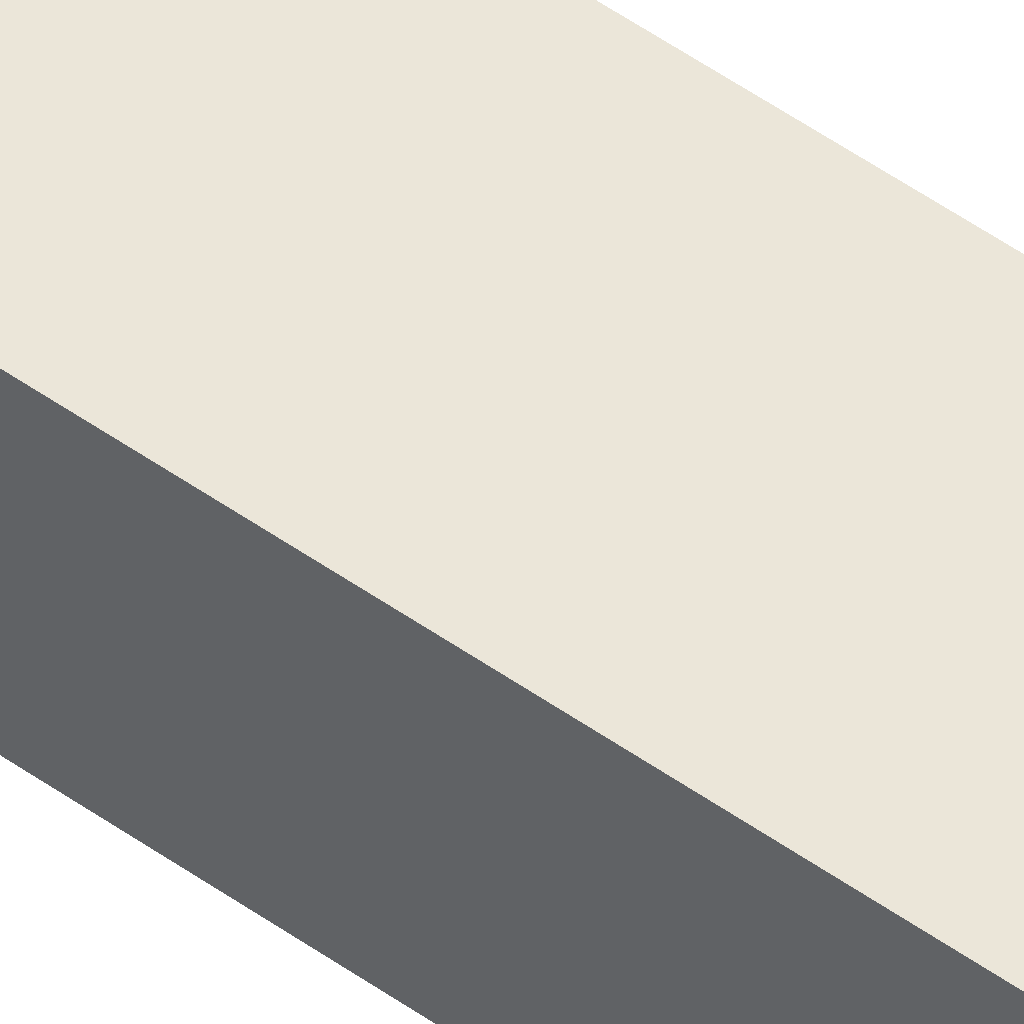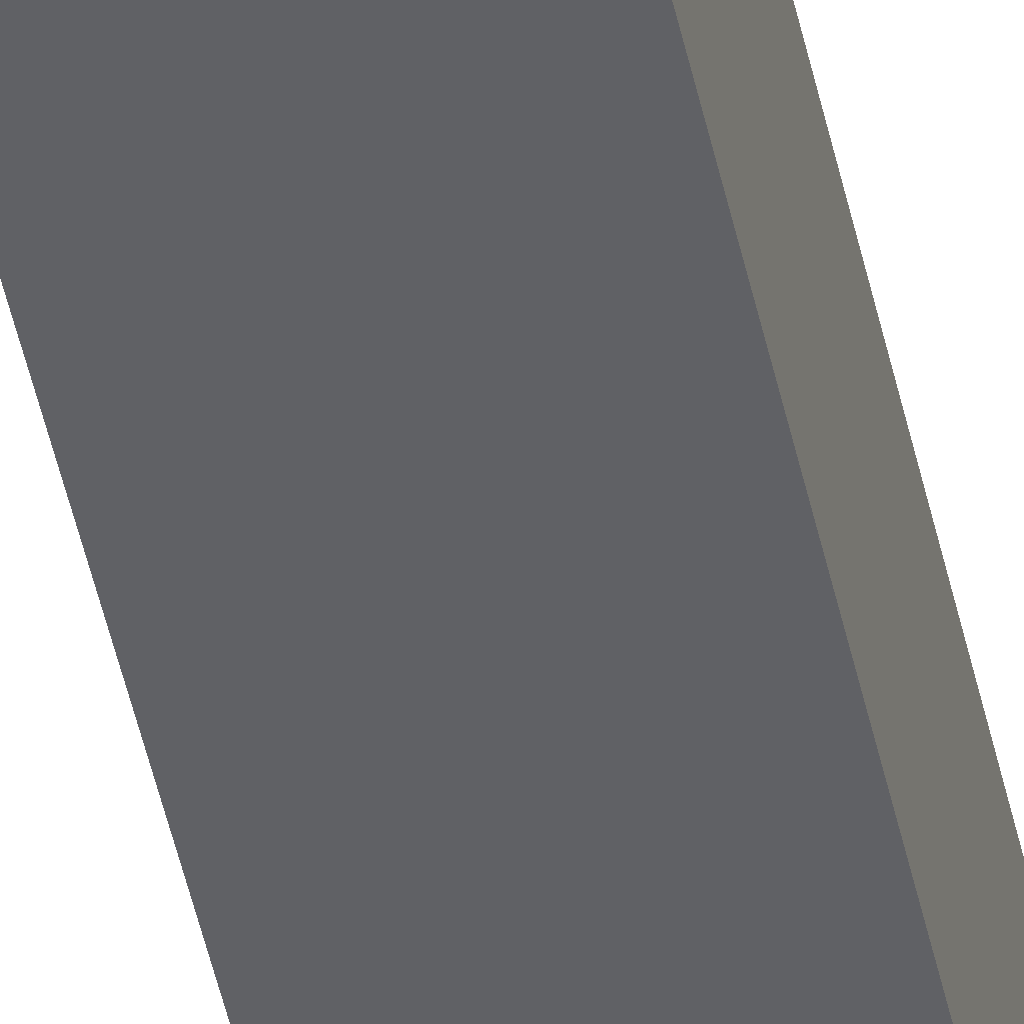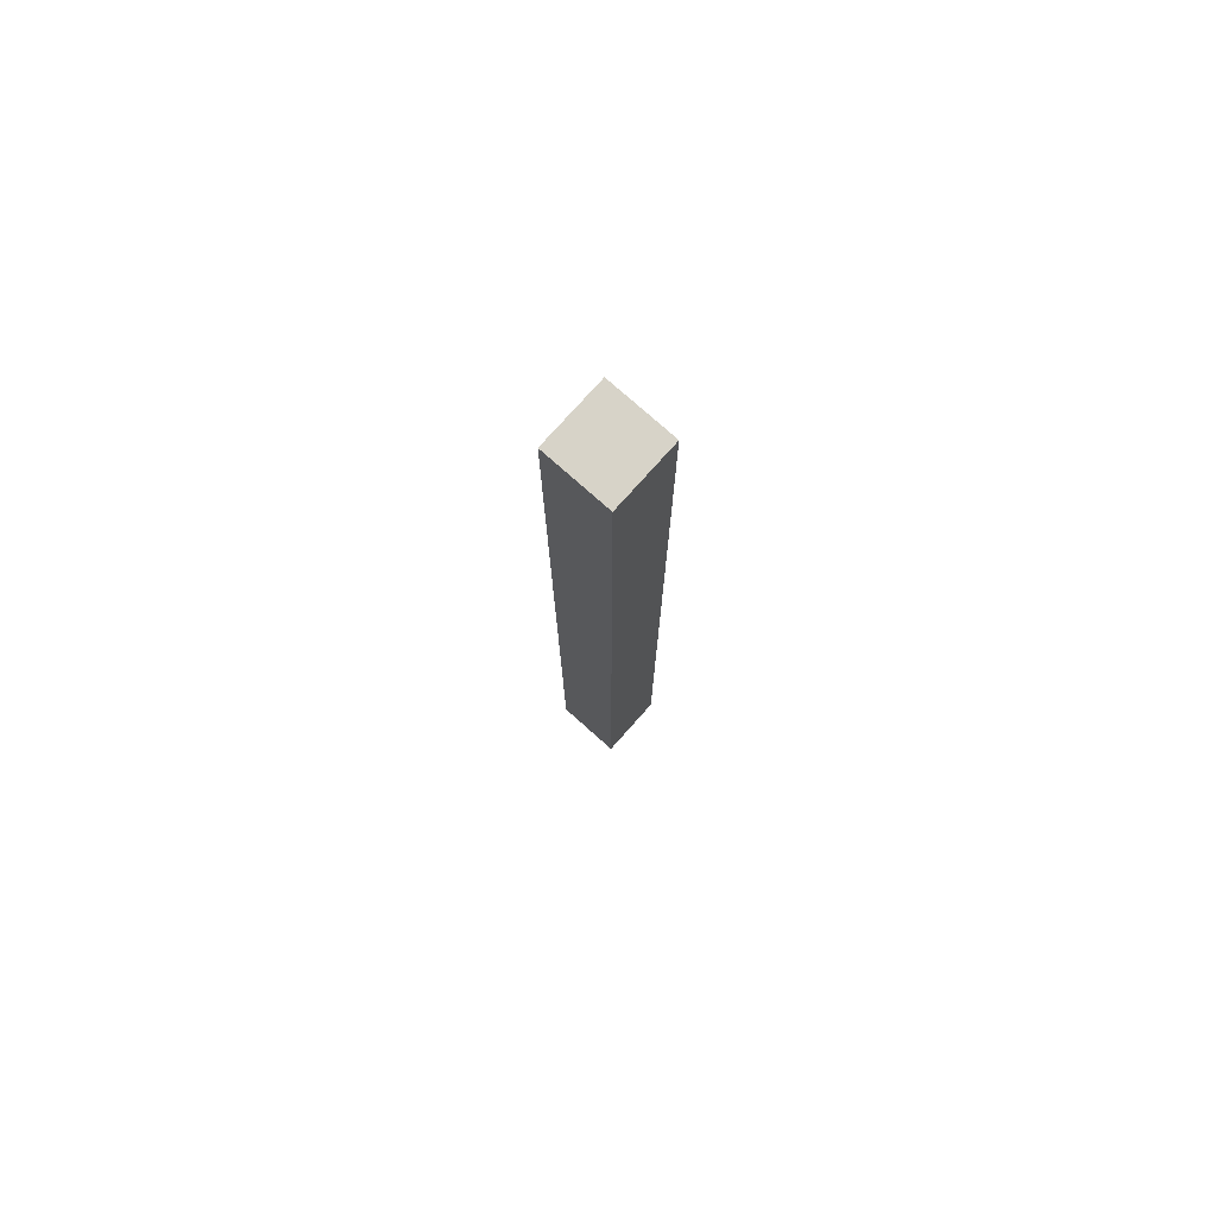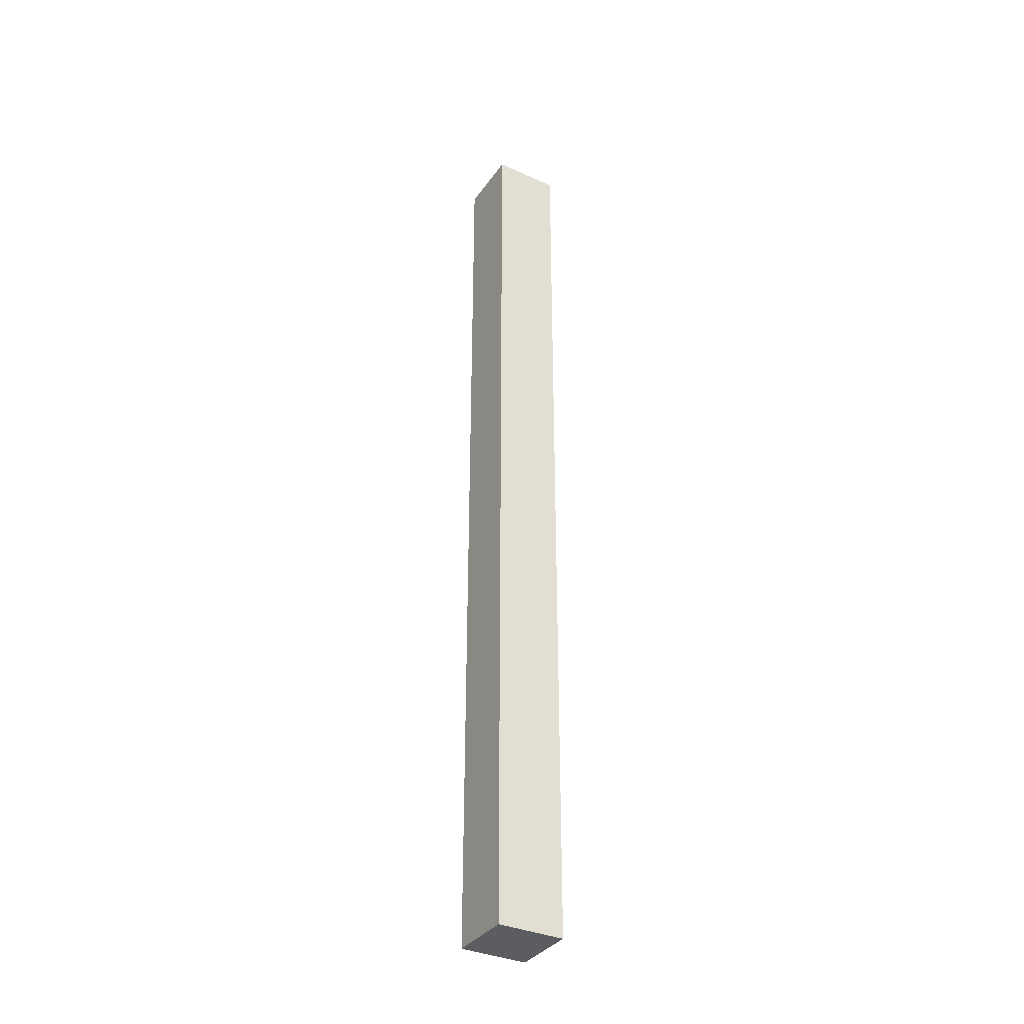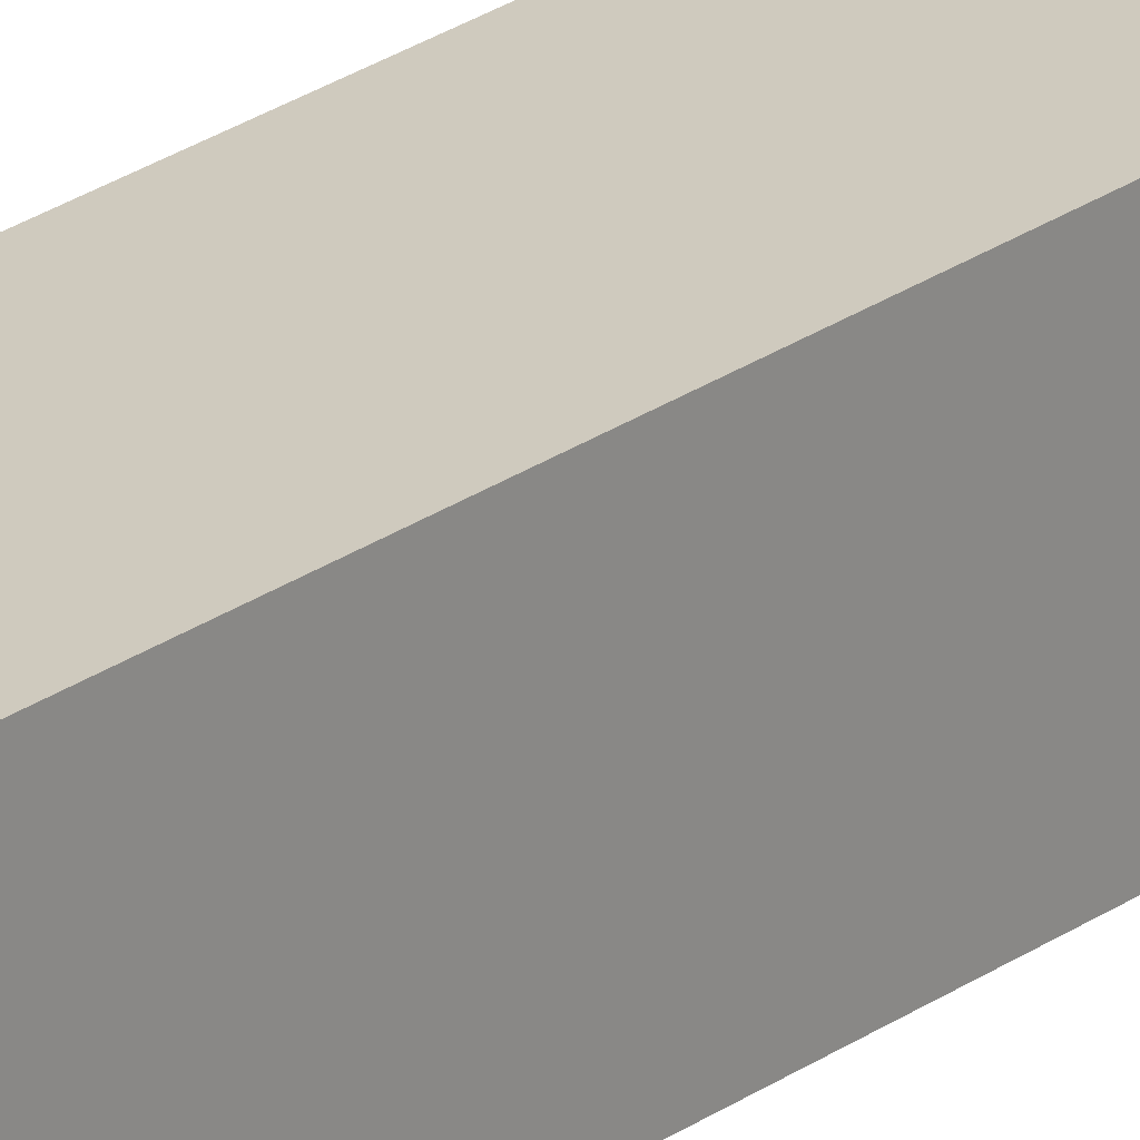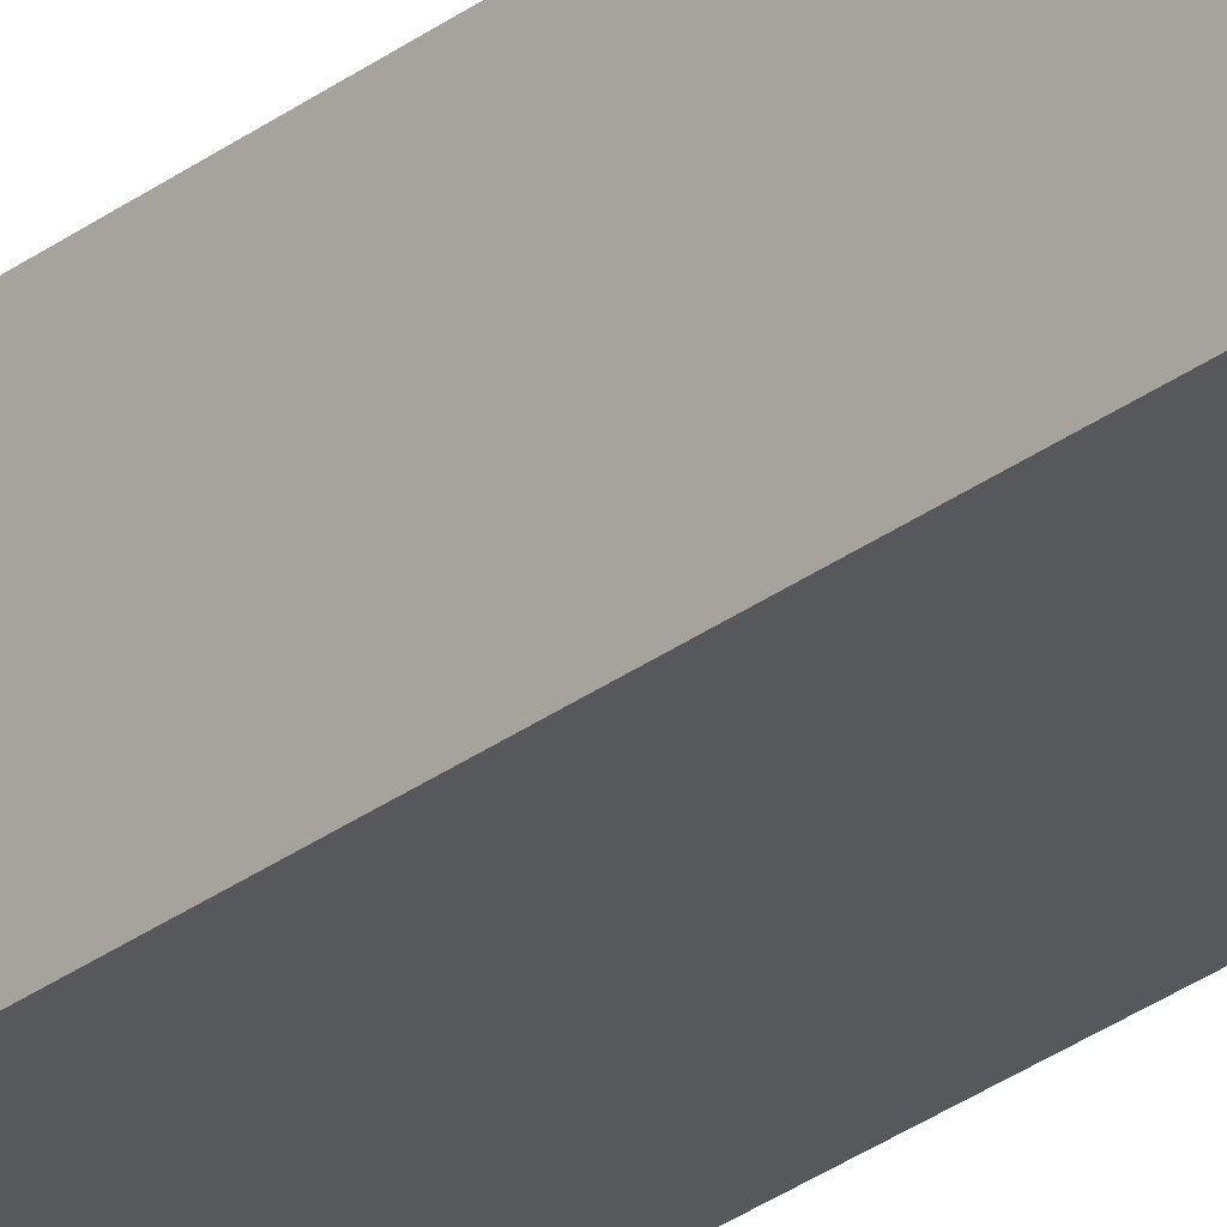
<metadata>
{"format":"obj","ext":"obj","renderer":"f3d","projection":"perspective","resolution":1024,"background":"white","views":[{"elev":55.8,"azim":126.2,"up":"+Y"},{"elev":-48.1,"azim":12.1,"up":"+Y"},{"elev":76.7,"azim":131.7,"up":"+Z"},{"elev":-35.4,"azim":59.5,"up":"+Z"},{"elev":23.2,"azim":39.3,"up":"+Y"},{"elev":-28.7,"azim":138.4,"up":"+Y"}]}
</metadata>
<code>
o Cube
v 0.07 -0.07 -1
v 0.07 -0.07 1
v -0.07 -0.07 1
v -0.07 -0.07 -1
v 0.07 0.07 -1
v 0.07 0.07 1
v -0.07 0.07 1
v -0.07 0.07 -1
f 2 4 1
f 8 6 5
f 5 2 1
f 6 3 2
f 3 8 4
f 1 8 5
f 2 3 4
f 8 7 6
f 5 6 2
f 6 7 3
f 3 7 8
f 1 4 8

</code>
